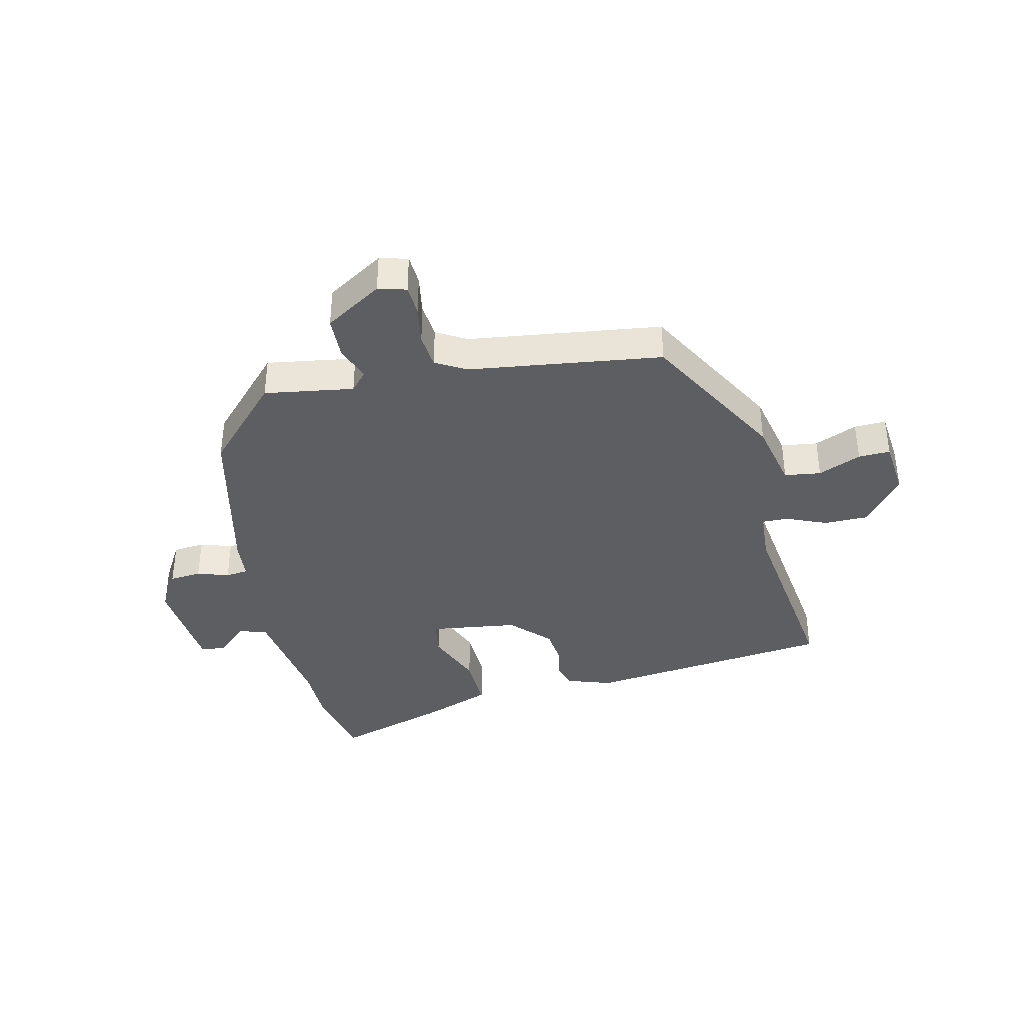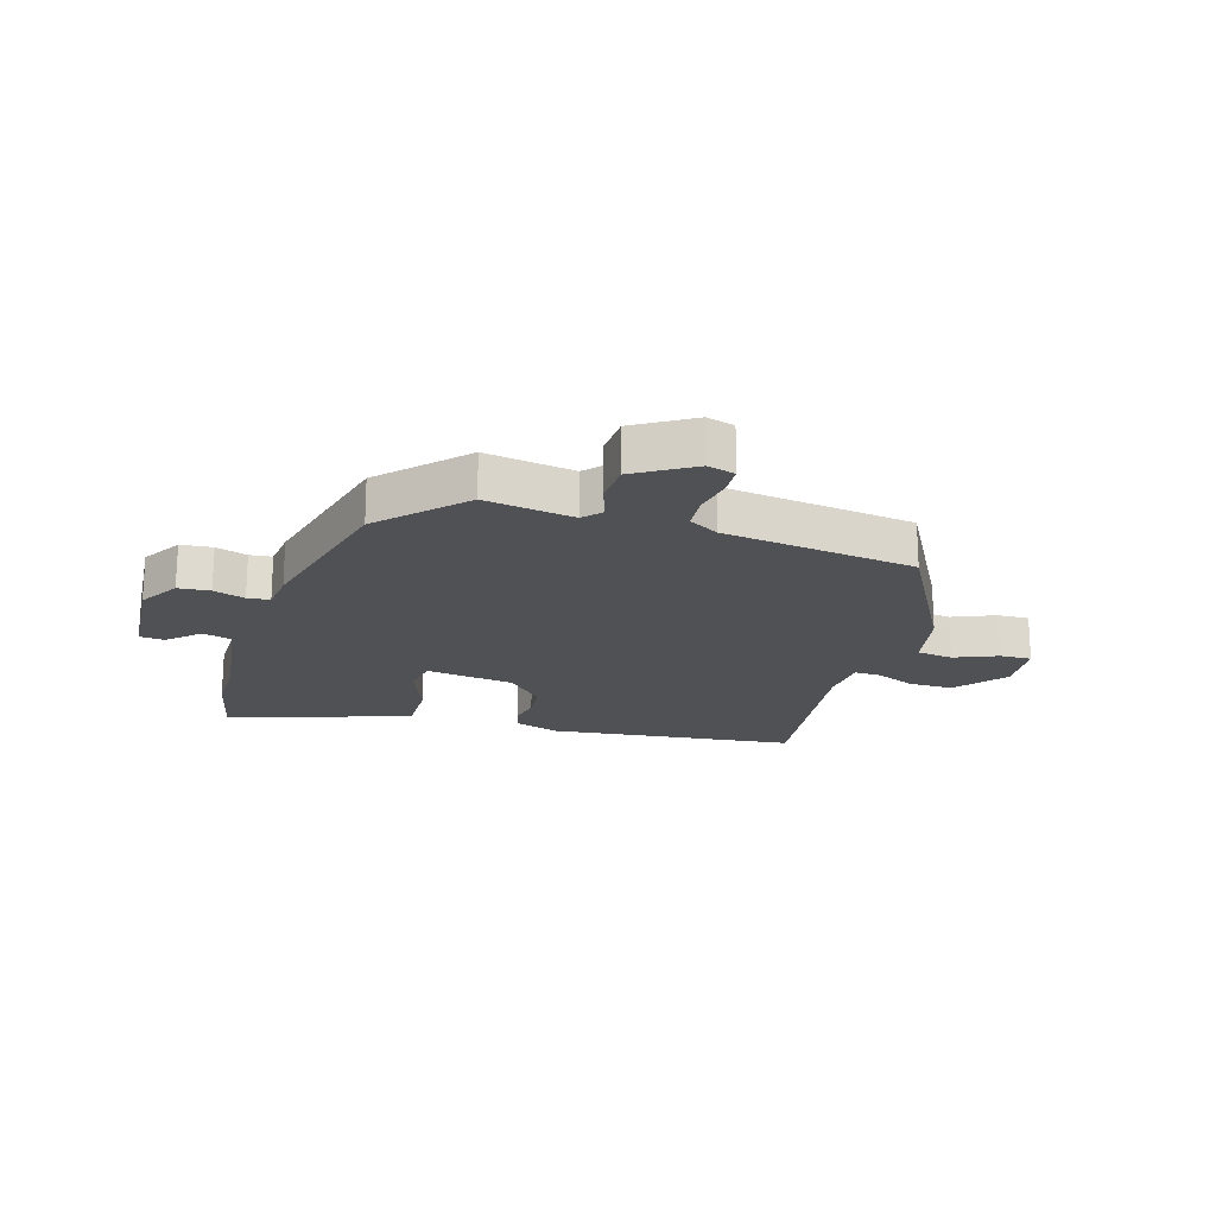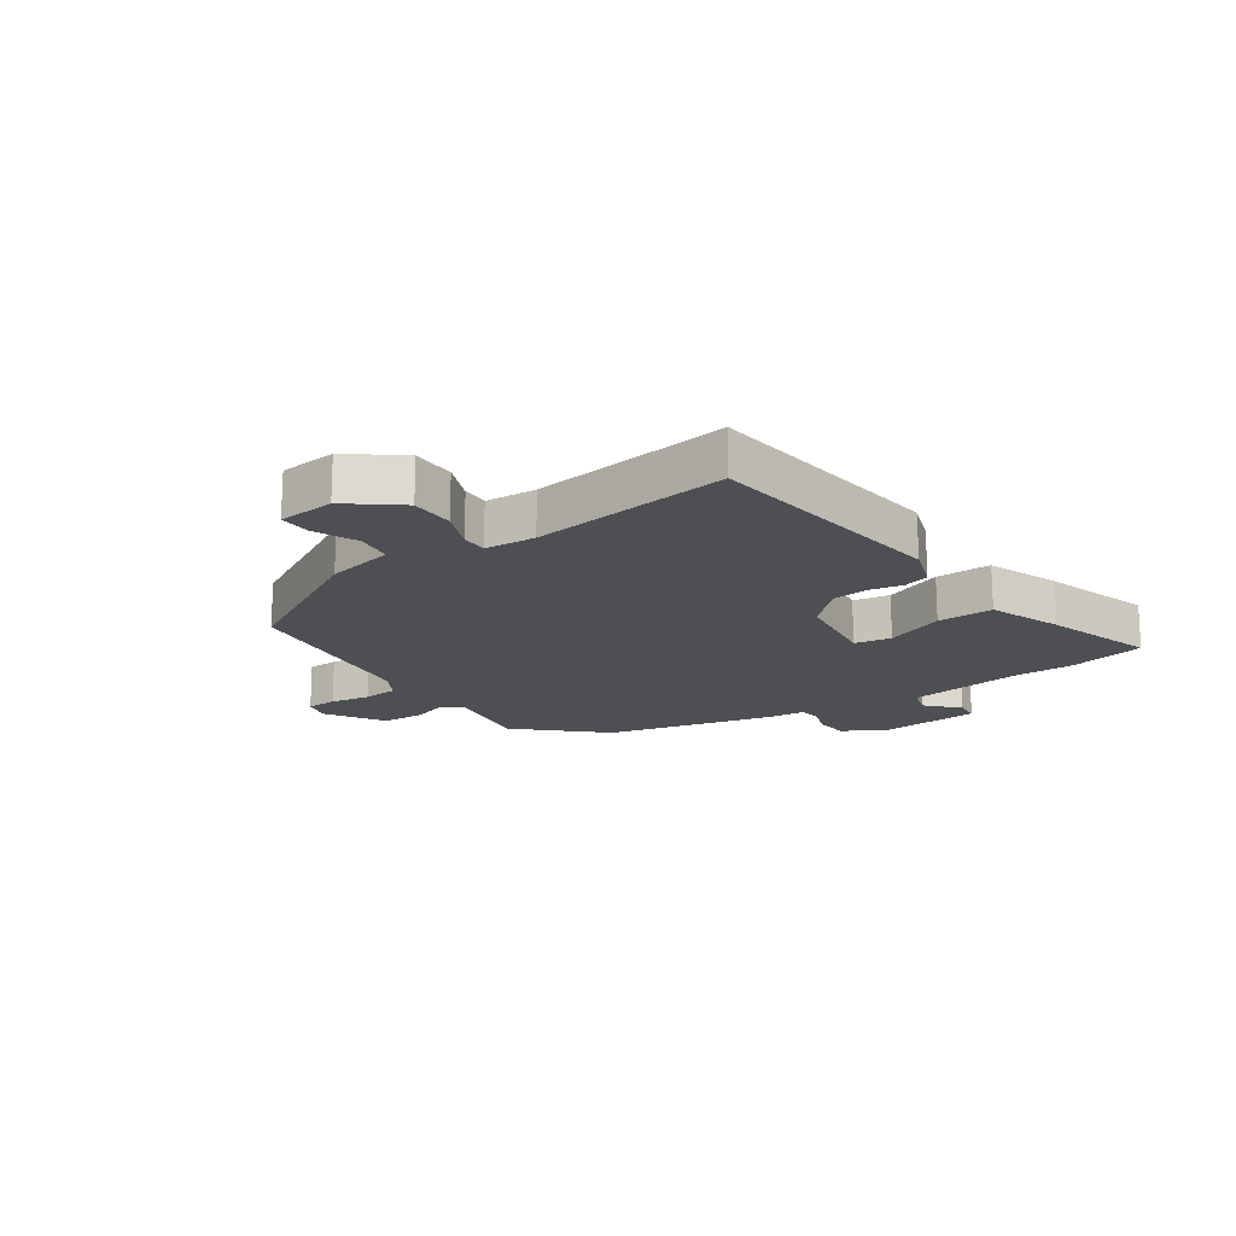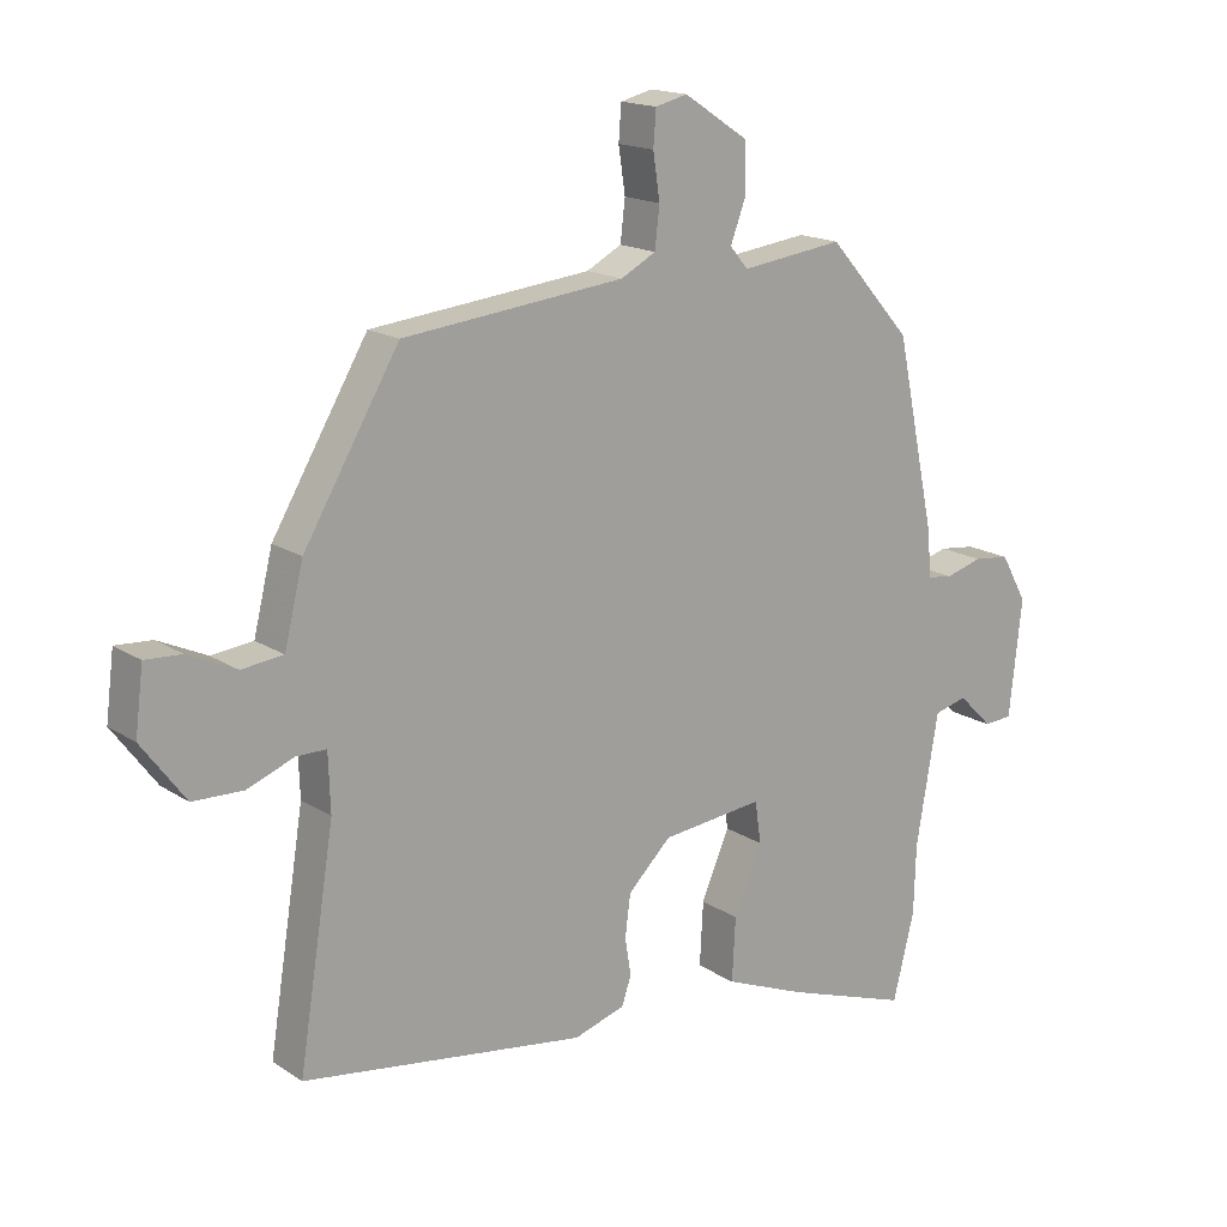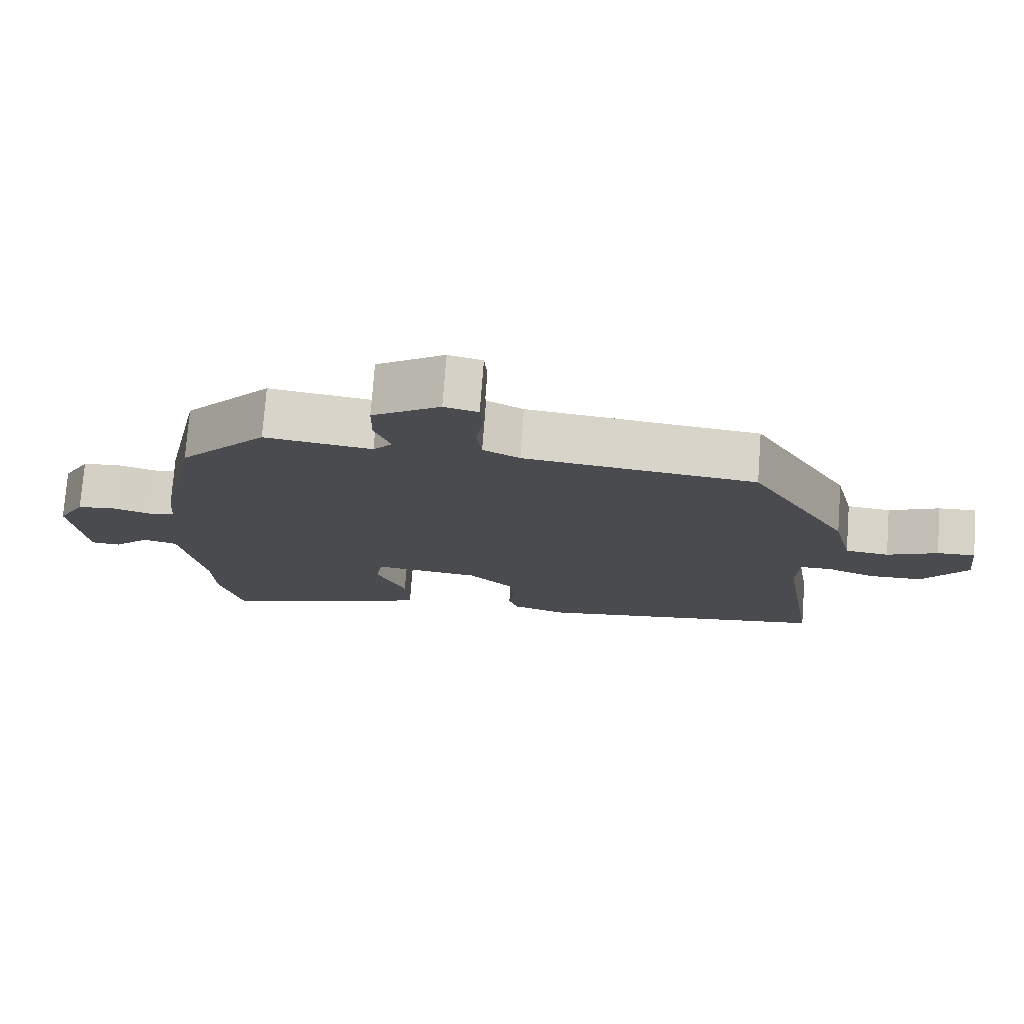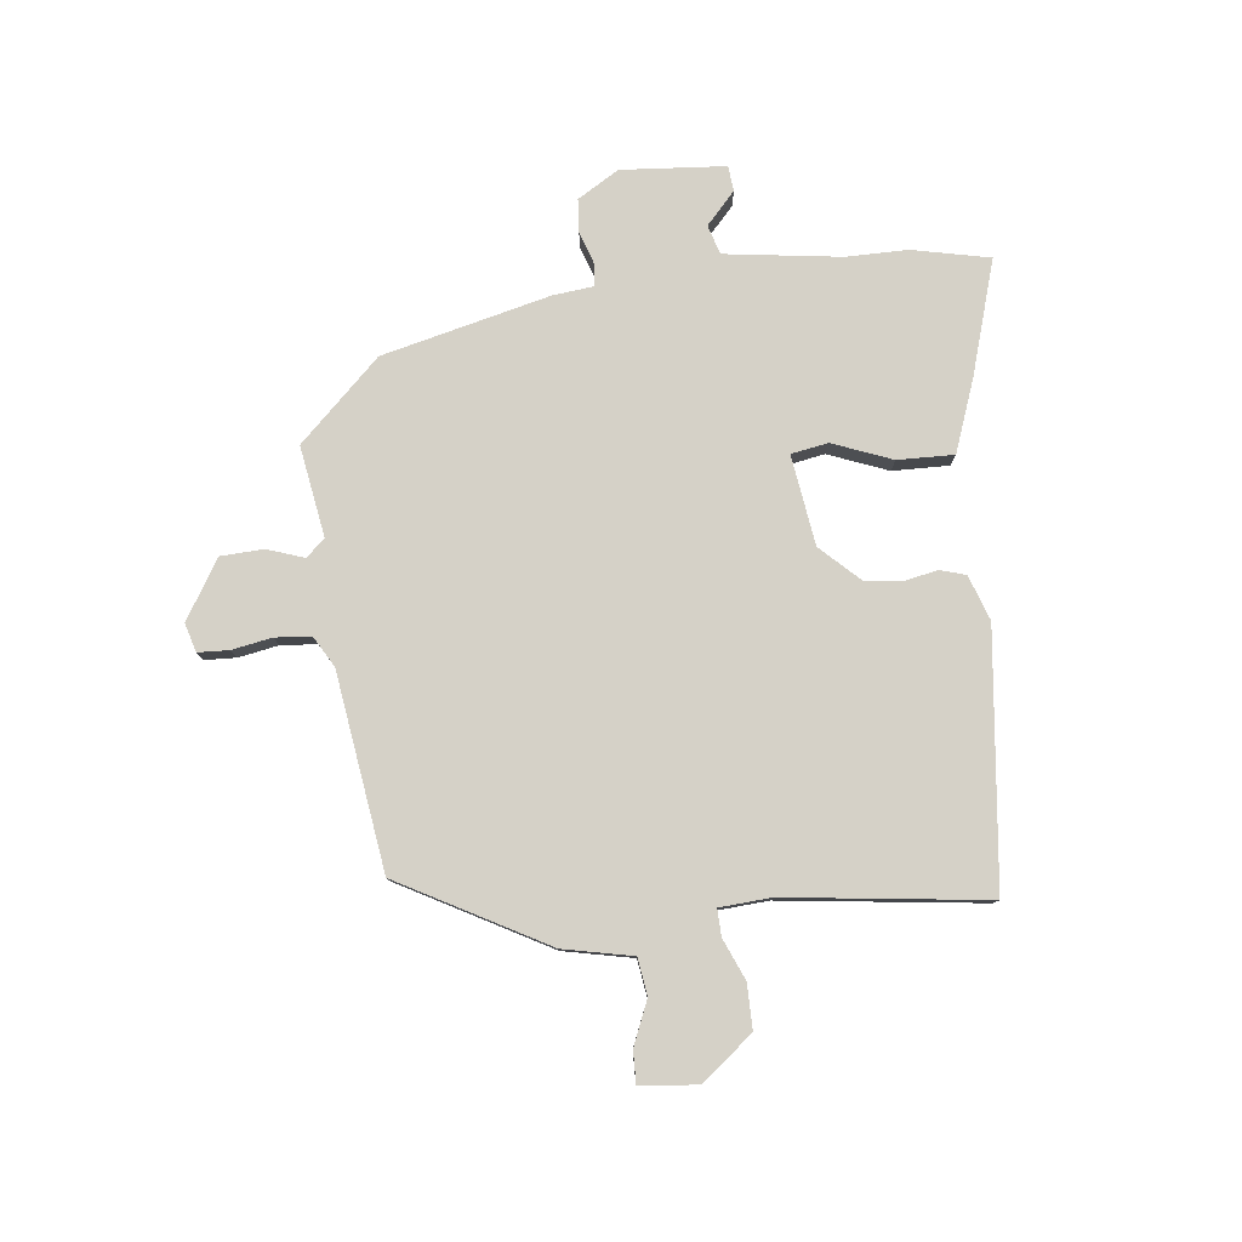
<metadata>
{"format":"obj","ext":"obj","renderer":"f3d","projection":"perspective","resolution":1024,"background":"white","views":[{"elev":-38.0,"azim":11.6,"up":"+Y"},{"elev":-19.6,"azim":-18.6,"up":"+Y"},{"elev":-17.6,"azim":123.1,"up":"+Y"},{"elev":16.5,"azim":142.5,"up":"+Z"},{"elev":75.8,"azim":4.3,"up":"+Z"},{"elev":79.6,"azim":81.7,"up":"+Y"}]}
</metadata>
<code>
v 0.518 0.07 -0.437
v 0.097 0.07 -0.497
v 0.021 0.07 -0.473
v 0.007 0.07 -0.431
v 0.016 0.07 -0.376
v 0.008 0.07 -0.314
v -0.056 0.07 -0.251
v -0.207 0.07 -0.234
v -0.216 0.07 -0.296
v -0.174 0.07 -0.394
v -0.169 0.07 -0.488
v -0.289 0.07 -0.536
v -0.475 0.07 -0.599
v -0.507 0.07 -0.471
v -0.51 0.07 -0.369
v -0.543 0.07 -0.176
v -0.592 0.07 -0.163
v -0.643 0.07 -0.213
v -0.685 0.07 -0.21
v -0.704 0.07 -0.037
v -0.665 0.07 0.033
v -0.611 0.07 0.039
v -0.557 0.07 0.023
v -0.519 0.07 0.028
v -0.514 0.07 0.095
v -0.455 0.07 0.377
v -0.331 0.07 0.516
v -0.179 0.07 0.496
v -0.152 0.07 0.528
v -0.175 0.07 0.589
v -0.174 0.07 0.661
v -0.078 0.07 0.724
v -0.03 0.07 0.712
v -0.026 0.07 0.66
v -0.036 0.07 0.593
v -0.029 0.07 0.533
v 0.023 0.07 0.505
v 0.352 0.07 0.469
v 0.494 0.07 0.228
v 0.522 0.07 0.113
v 0.584 0.07 0.106
v 0.656 0.07 0.139
v 0.71 0.07 0.142
v 0.722 0.07 0.046
v 0.657 0.07 -0.041
v 0.582 0.07 -0.043
v 0.513 0.07 -0.016
v 0.468 0.07 -0.016
v 0.465 0.07 -0.102
v 0.518 0 -0.437
v 0.097 0 -0.497
v 0.021 0 -0.473
v 0.007 0 -0.431
v 0.016 0 -0.376
v 0.008 0 -0.314
v -0.056 0 -0.251
v -0.207 0 -0.234
v -0.216 0 -0.296
v -0.174 0 -0.394
v -0.169 0 -0.488
v -0.289 0 -0.536
v -0.475 0 -0.599
v -0.507 0 -0.471
v -0.51 0 -0.369
v -0.543 0 -0.176
v -0.592 0 -0.163
v -0.643 0 -0.213
v -0.685 0 -0.21
v -0.704 0 -0.037
v -0.665 0 0.033
v -0.611 0 0.039
v -0.557 0 0.023
v -0.519 0 0.028
v -0.514 0 0.095
v -0.455 0 0.377
v -0.331 0 0.516
v -0.179 0 0.496
v -0.152 0 0.528
v -0.175 0 0.589
v -0.174 0 0.661
v -0.078 0 0.724
v -0.03 0 0.712
v -0.026 0 0.66
v -0.036 0 0.593
v -0.029 0 0.533
v 0.023 0 0.505
v 0.352 0 0.469
v 0.494 0 0.228
v 0.522 0 0.113
v 0.584 0 0.106
v 0.656 0 0.139
v 0.71 0 0.142
v 0.722 0 0.046
v 0.657 0 -0.041
v 0.582 0 -0.043
v 0.513 0 -0.016
v 0.468 0 -0.016
v 0.465 0 -0.102
f 44 45 46 47
f 44 47 48
f 41 42 43 44
f 40 41 44 48
f 37 38 39 40
f 36 37 40 48
f 32 33 34 35
f 32 35 36
f 29 30 31 32
f 29 32 36
f 28 29 36 48
f 24 25 26 27
f 24 27 28 48
f 20 21 22 23
f 17 18 19 20
f 16 17 20 23
f 15 16 23 24
f 9 10 11 12
f 8 9 12 13
f 2 3 4 5
f 49 1 2 5
f 49 5 6
f 48 49 6 7
f 24 48 7 8
f 14 15 24
f 8 13 14 24
f 96 95 94 93
f 97 96 93
f 93 92 91 90
f 97 93 90 89
f 89 88 87 86
f 97 89 86 85
f 84 83 82 81
f 85 84 81
f 81 80 79 78
f 85 81 78
f 97 85 78 77
f 76 75 74 73
f 97 77 76 73
f 72 71 70 69
f 69 68 67 66
f 72 69 66 65
f 73 72 65 64
f 61 60 59 58
f 62 61 58 57
f 54 53 52 51
f 54 51 50 98
f 55 54 98
f 56 55 98 97
f 57 56 97 73
f 73 64 63
f 73 63 62 57
f 1 50 51 2
f 2 51 52 3
f 3 52 53 4
f 4 53 54 5
f 5 54 55 6
f 6 55 56 7
f 7 56 57 8
f 8 57 58 9
f 9 58 59 10
f 10 59 60 11
f 11 60 61 12
f 12 61 62 13
f 13 62 63 14
f 14 63 64 15
f 15 64 65 16
f 16 65 66 17
f 17 66 67 18
f 18 67 68 19
f 19 68 69 20
f 20 69 70 21
f 21 70 71 22
f 22 71 72 23
f 23 72 73 24
f 24 73 74 25
f 25 74 75 26
f 26 75 76 27
f 27 76 77 28
f 28 77 78 29
f 29 78 79 30
f 30 79 80 31
f 31 80 81 32
f 32 81 82 33
f 33 82 83 34
f 34 83 84 35
f 35 84 85 36
f 36 85 86 37
f 37 86 87 38
f 38 87 88 39
f 39 88 89 40
f 40 89 90 41
f 41 90 91 42
f 42 91 92 43
f 43 92 93 44
f 44 93 94 45
f 45 94 95 46
f 46 95 96 47
f 47 96 97 48
f 48 97 98 49
f 49 98 50 1

</code>
